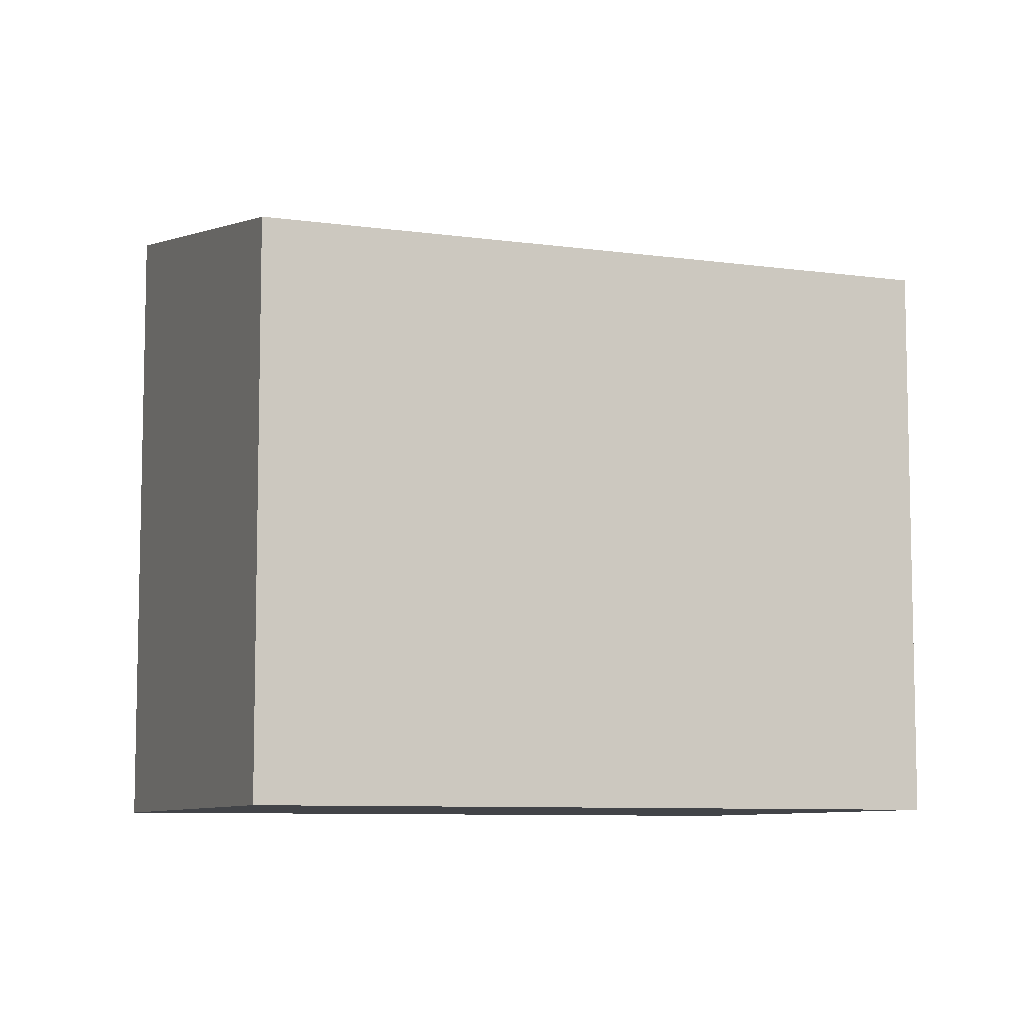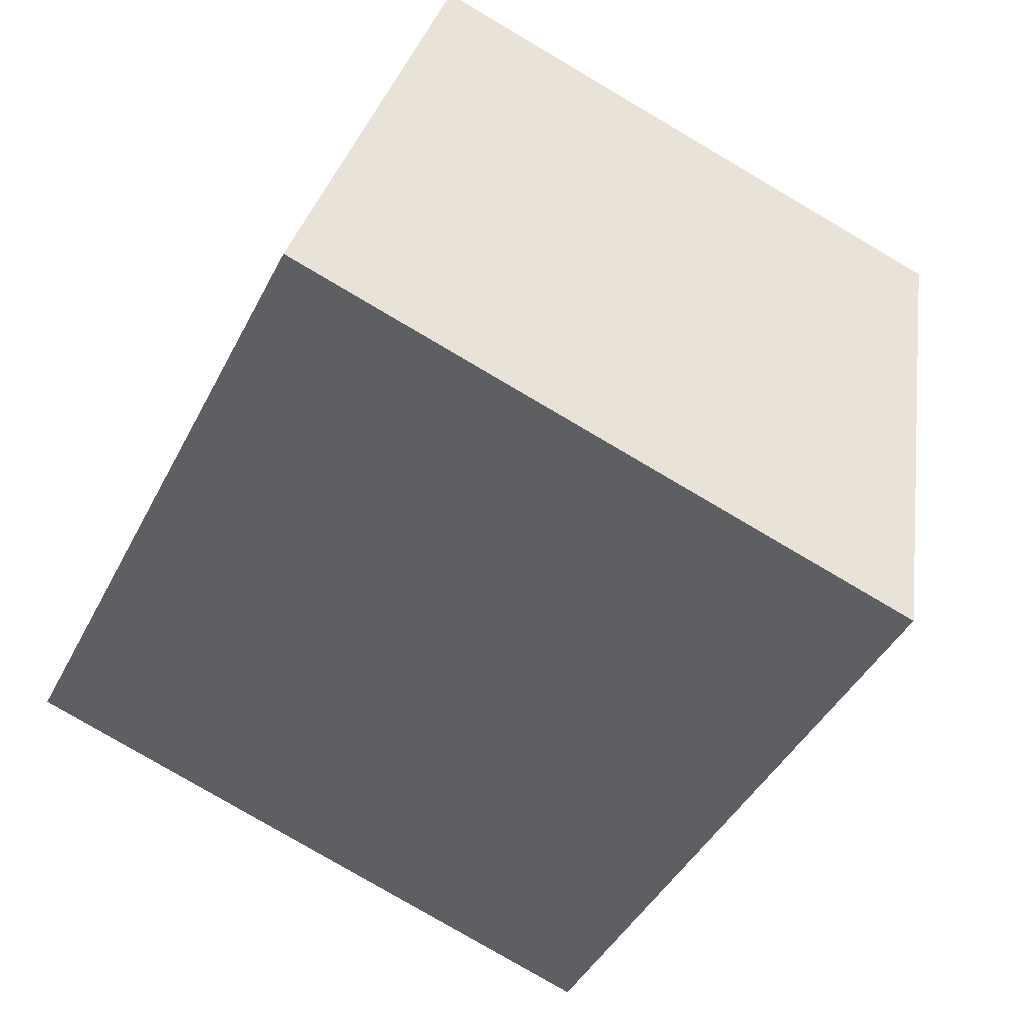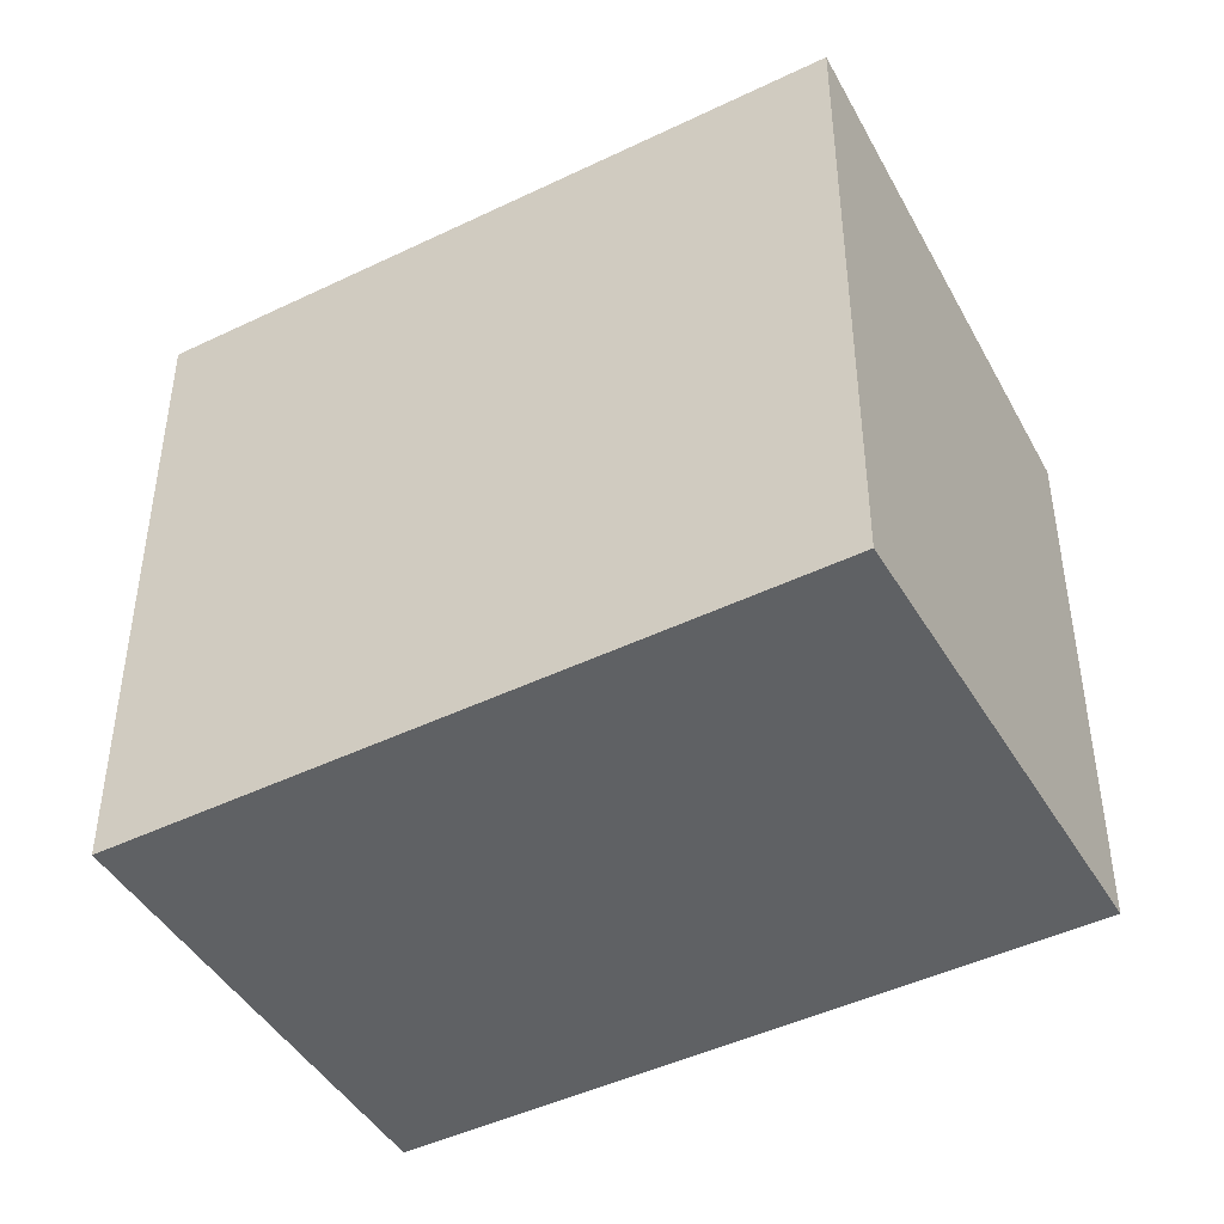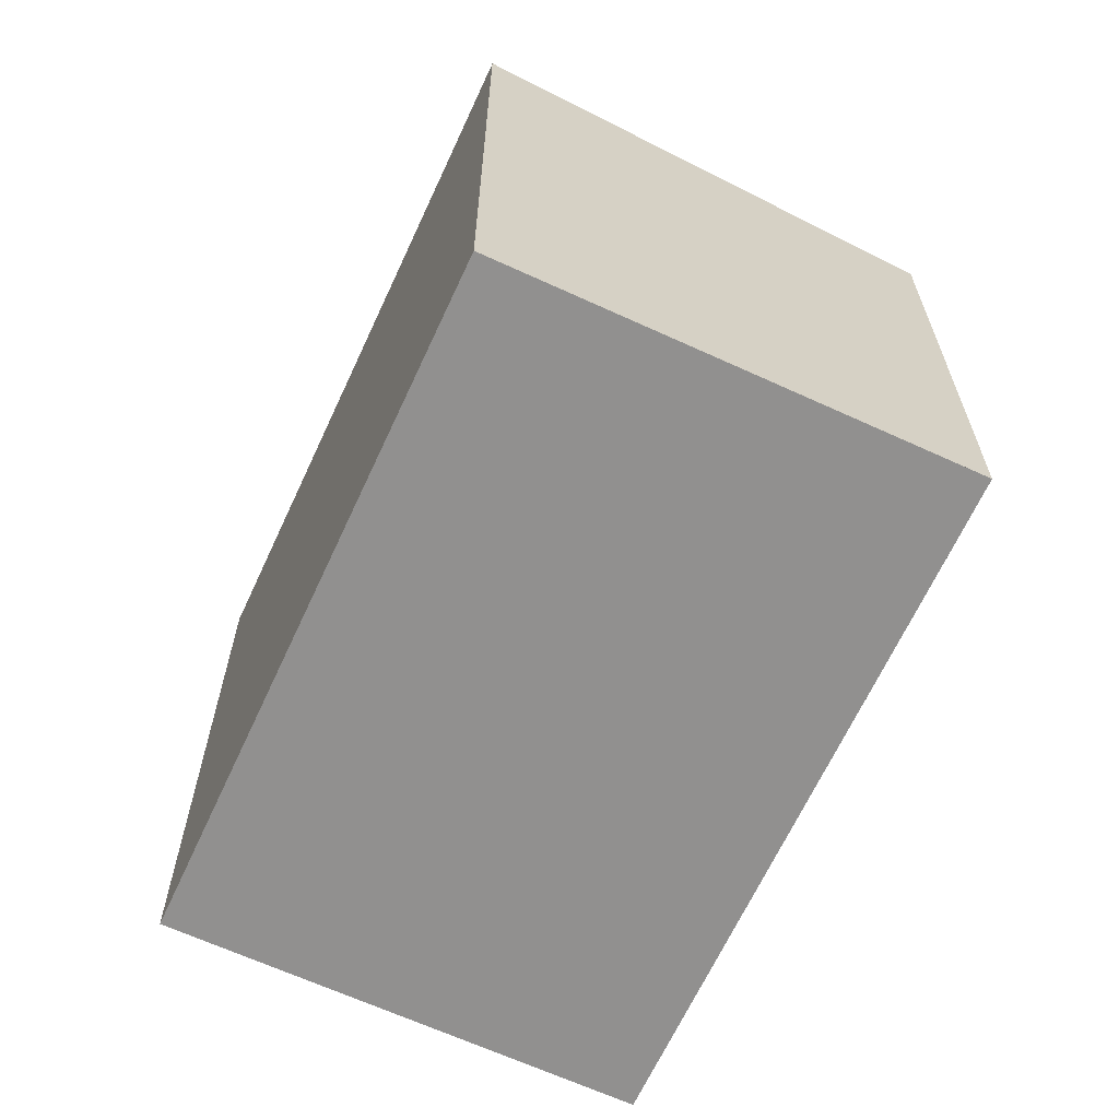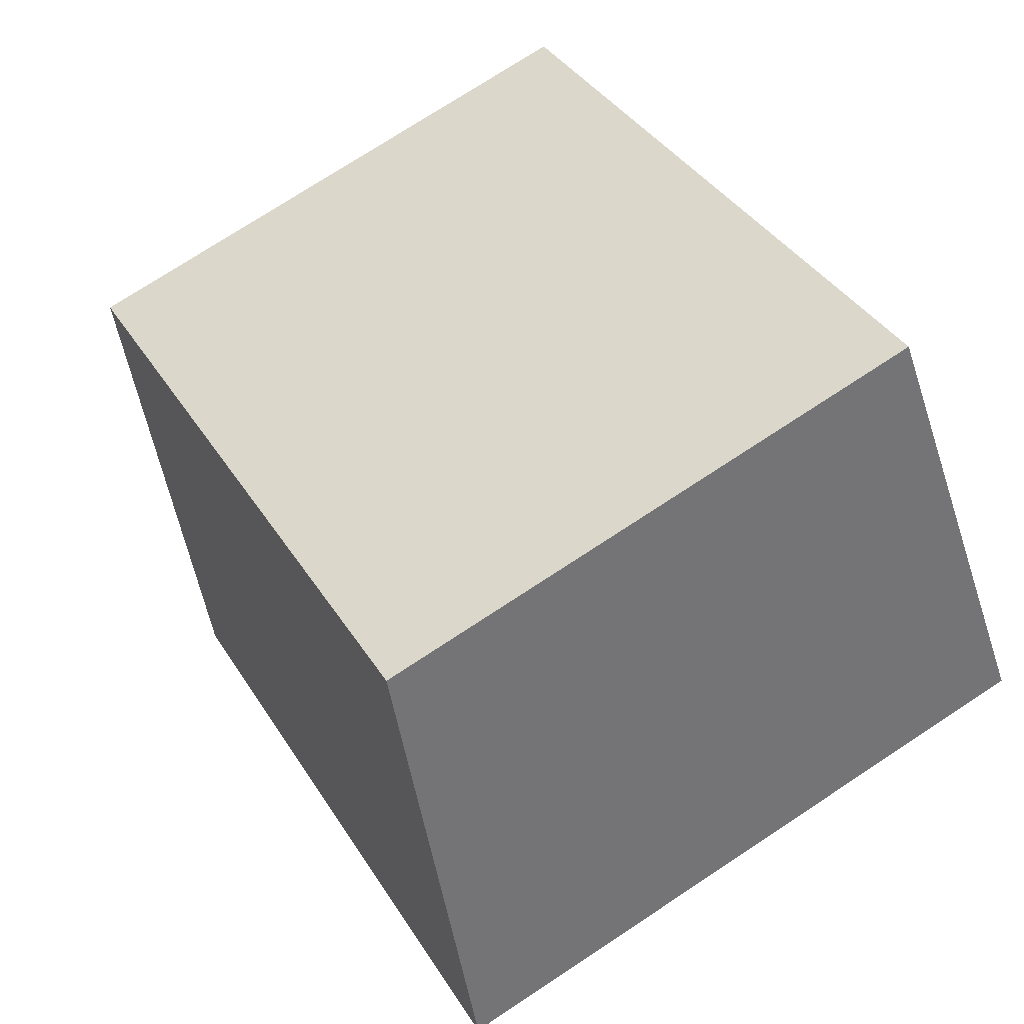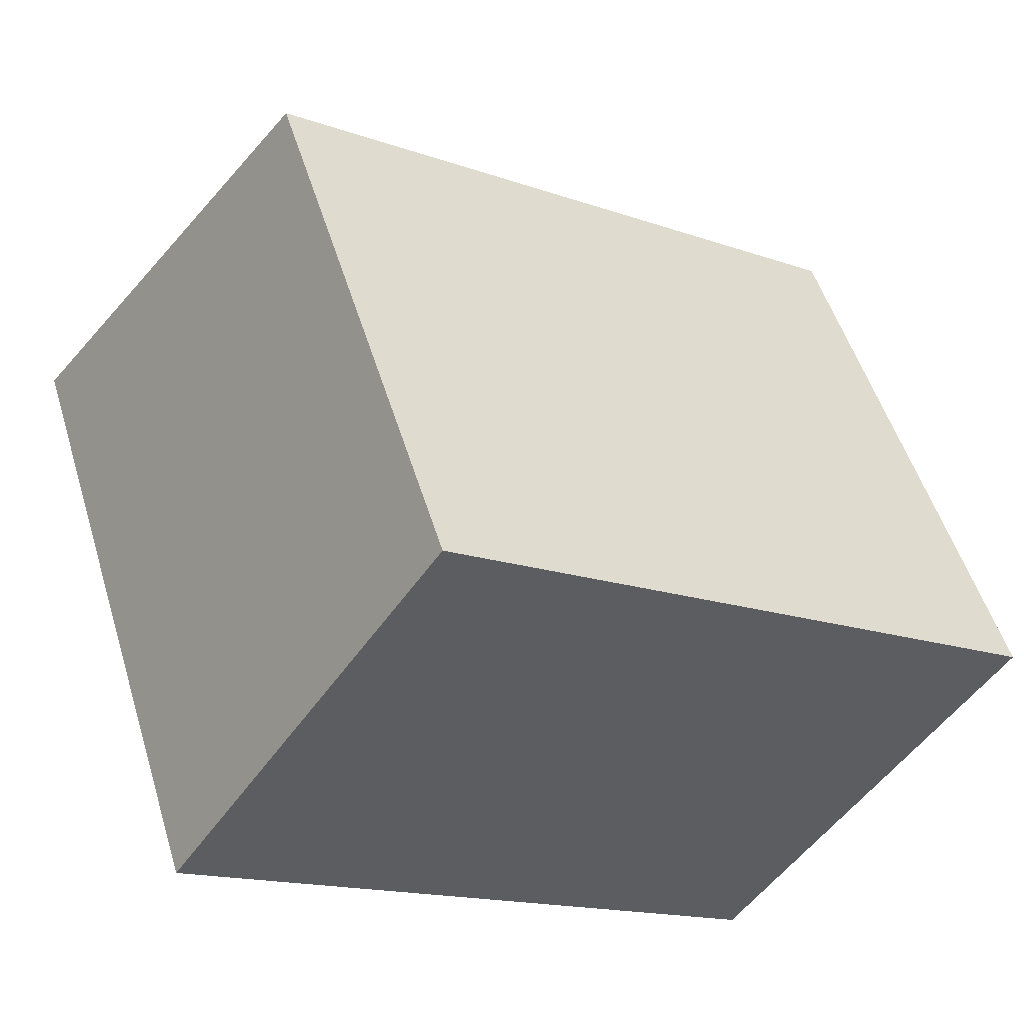
<metadata>
{"format":"obj","ext":"obj","renderer":"f3d","projection":"perspective","resolution":1024,"background":"white","views":[{"elev":-8.1,"azim":-167.8,"up":"+Z"},{"elev":-79.8,"azim":-120.4,"up":"+Y"},{"elev":-45.6,"azim":63.3,"up":"+Z"},{"elev":-65.7,"azim":99.4,"up":"+Z"},{"elev":74.7,"azim":56.7,"up":"+Y"},{"elev":51.7,"azim":163.2,"up":"+Y"}]}
</metadata>
<code>
v -304.4 -571.1 2.452
v -303.2 -572.9 2.835
v -305.8 -574.6 2.845
v -307 -572.9 2.461
v -304.4 -571.1 2.453
v -307 -572.9 2.462
v -304.4 -571.1 2.453
v -303.3 -572.9 2.835
v -304.4 -571.1 2.452
v -303.2 -572.8 2.828
v -303.3 -572.9 2.828
v -305.8 -574.6 2.838
v -305.8 -574.6 2.838
v -305.8 -574.6 2.844
v -307 -572.9 2.462
v -307 -572.9 2.461
v -304.4 -571.1 2.453
v -304.4 -571.1 2.452
v -304.4 -571.1 0
v -304.4 -571.1 0
v -303.3 -572.9 2.835
v -303.2 -572.9 2.835
v -303.2 -572.9 0
v -303.3 -572.9 0
v -305.8 -574.6 2.838
v -305.8 -574.6 2.845
v -305.8 -574.6 0
v -305.8 -574.6 0
v -307 -572.9 2.461
v -307 -572.9 2.461
v -307 -572.9 0
v -307 -572.9 4.441e-16
v -303.2 -572.8 2.828
v -304.4 -571.1 2.453
v -304.4 -571.1 0
v -303.2 -572.8 -4.441e-16
v -307 -572.9 2.461
v -307 -572.9 2.462
v -307 -572.9 0
v -307 -572.9 0
v -305.8 -574.6 2.844
v -303.3 -572.9 2.835
v -303.3 -572.9 0
v -305.8 -574.6 0
v -304.4 -571.1 2.452
v -304.4 -571.1 2.452
v -304.4 -571.1 0
v -304.4 -571.1 0
v -303.2 -572.9 2.835
v -303.2 -572.8 2.828
v -303.2 -572.8 -4.441e-16
v -303.2 -572.9 0
v -307 -572.9 2.462
v -305.8 -574.6 2.838
v -305.8 -574.6 0
v -307 -572.9 0
v -305.8 -574.6 2.845
v -305.8 -574.6 2.844
v -305.8 -574.6 0
v -305.8 -574.6 0
v -304.4 -571.1 2.452
v -307 -572.9 2.461
v -307 -572.9 4.441e-16
v -304.4 -571.1 0
v -304.4 -571.1 0
v -303.2 -572.9 0
v -305.8 -574.6 0
v -307 -572.9 0
f 15 6 4 16
f 13 12 6 15
f 11 7 5 10
f 9 1 5 7
f 10 2 8 11
f 14 3 12 13
f 13 11 8 14
f 15 7 11 13
f 16 9 7 15
f 18 19 20 17
f 22 23 24 21
f 26 27 28 25
f 30 31 32 29
f 34 35 36 33
f 38 39 40 37
f 42 43 44 41
f 46 47 48 45
f 50 51 52 49
f 54 55 56 53
f 58 59 60 57
f 62 63 64 61
f 66 67 68 65

</code>
